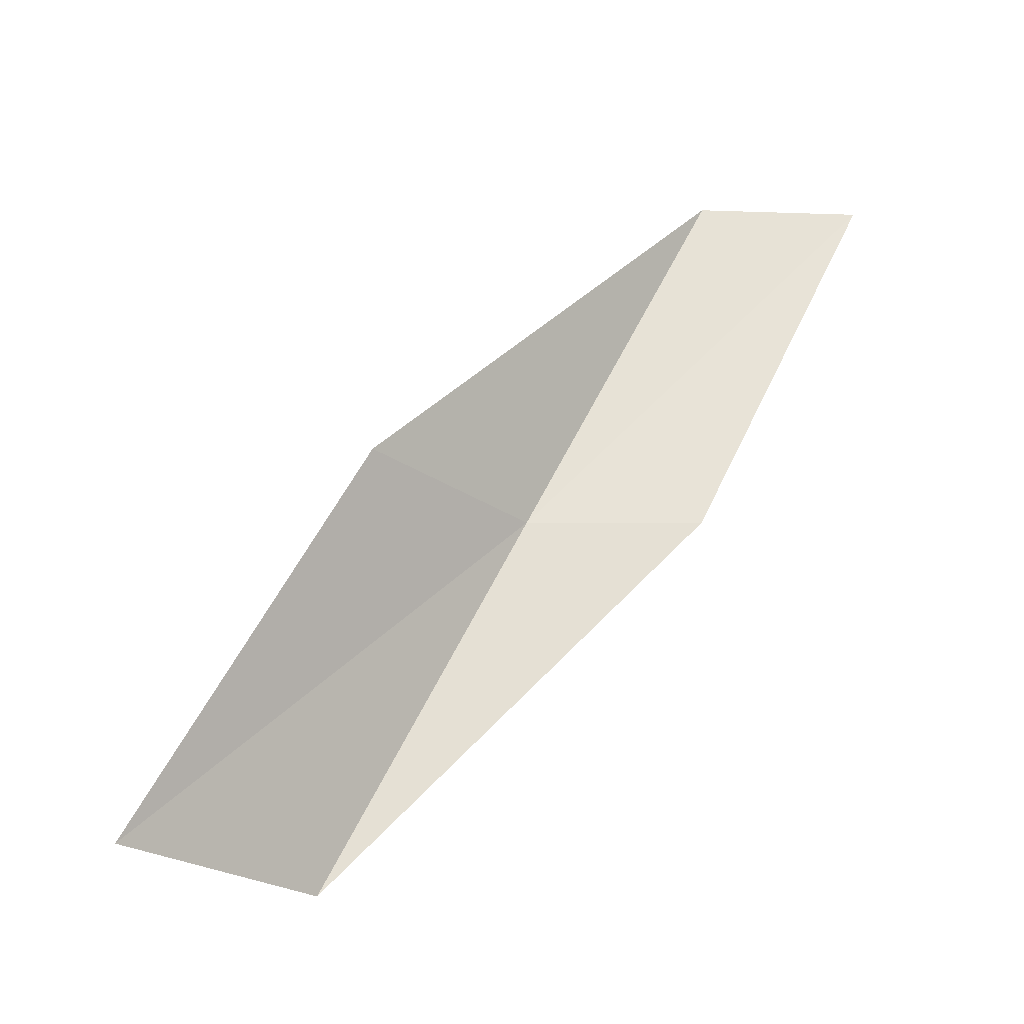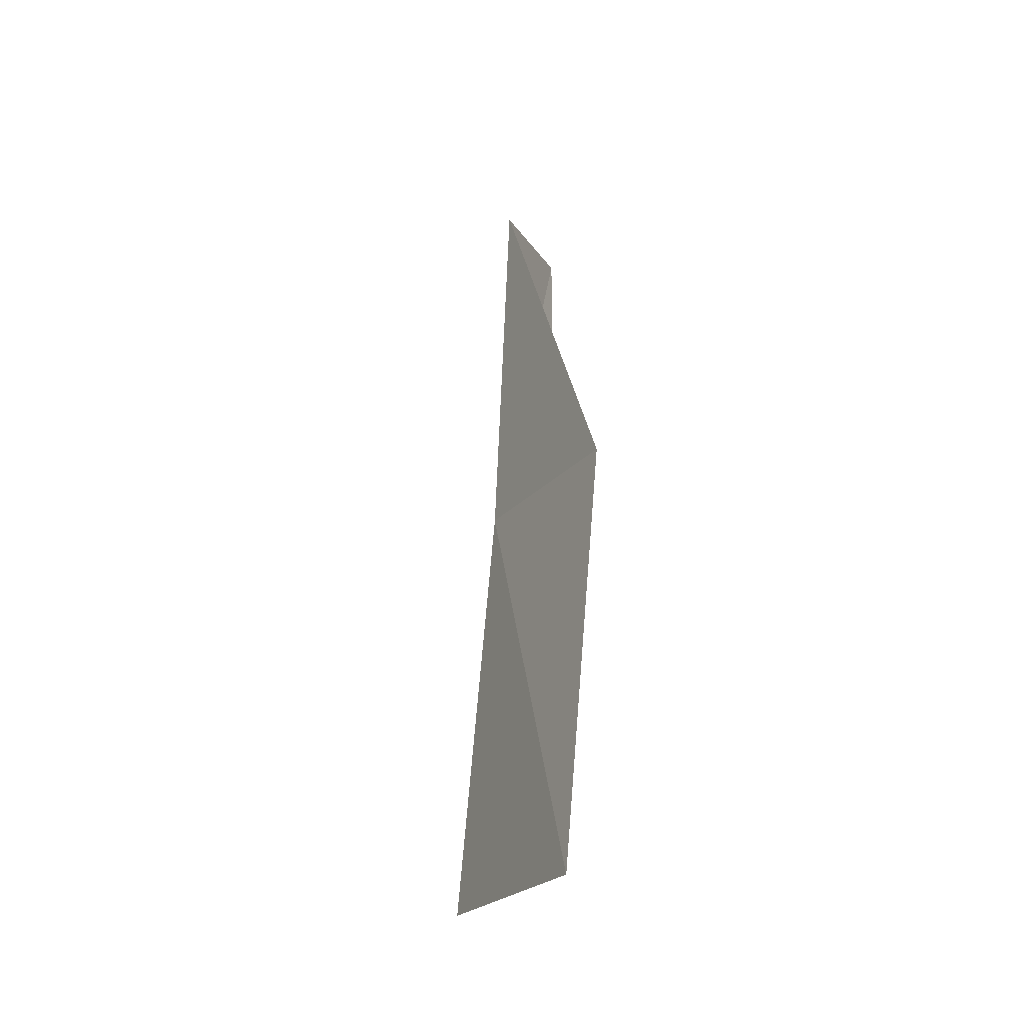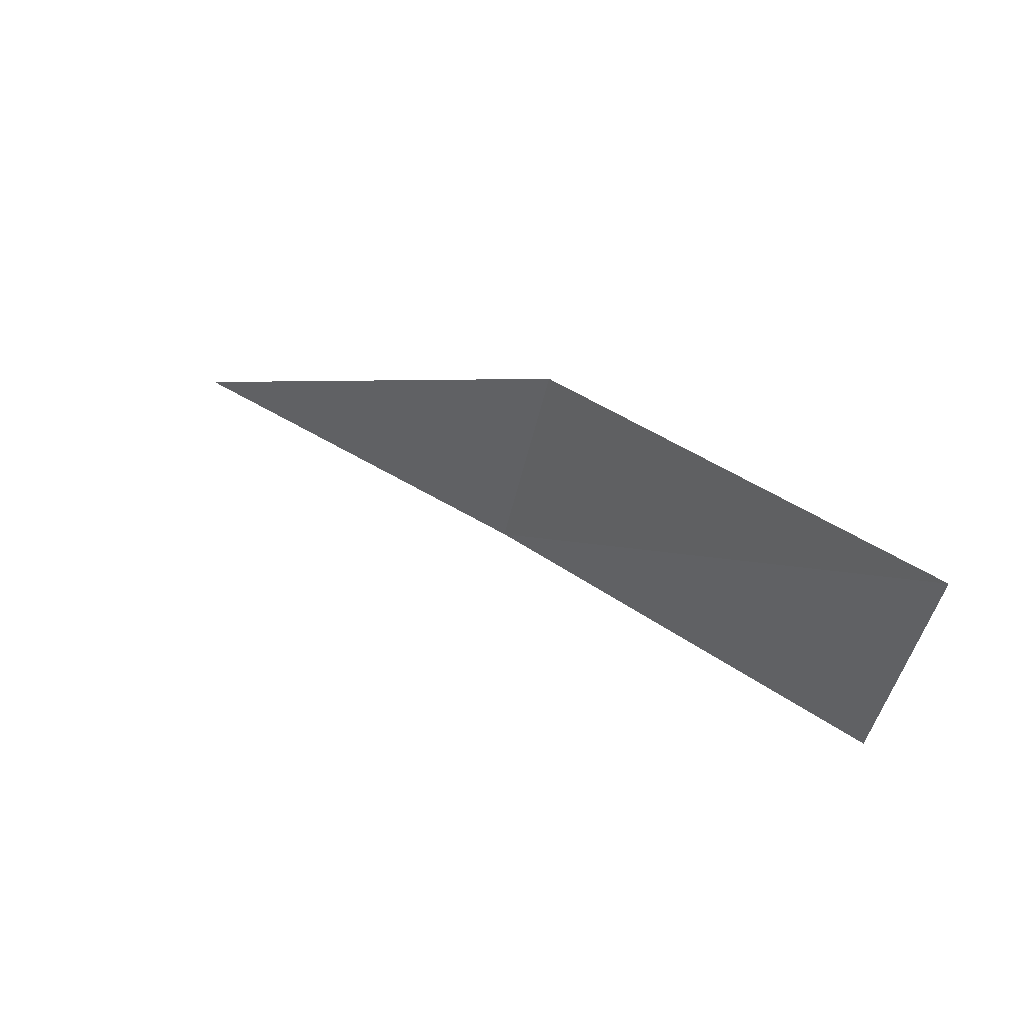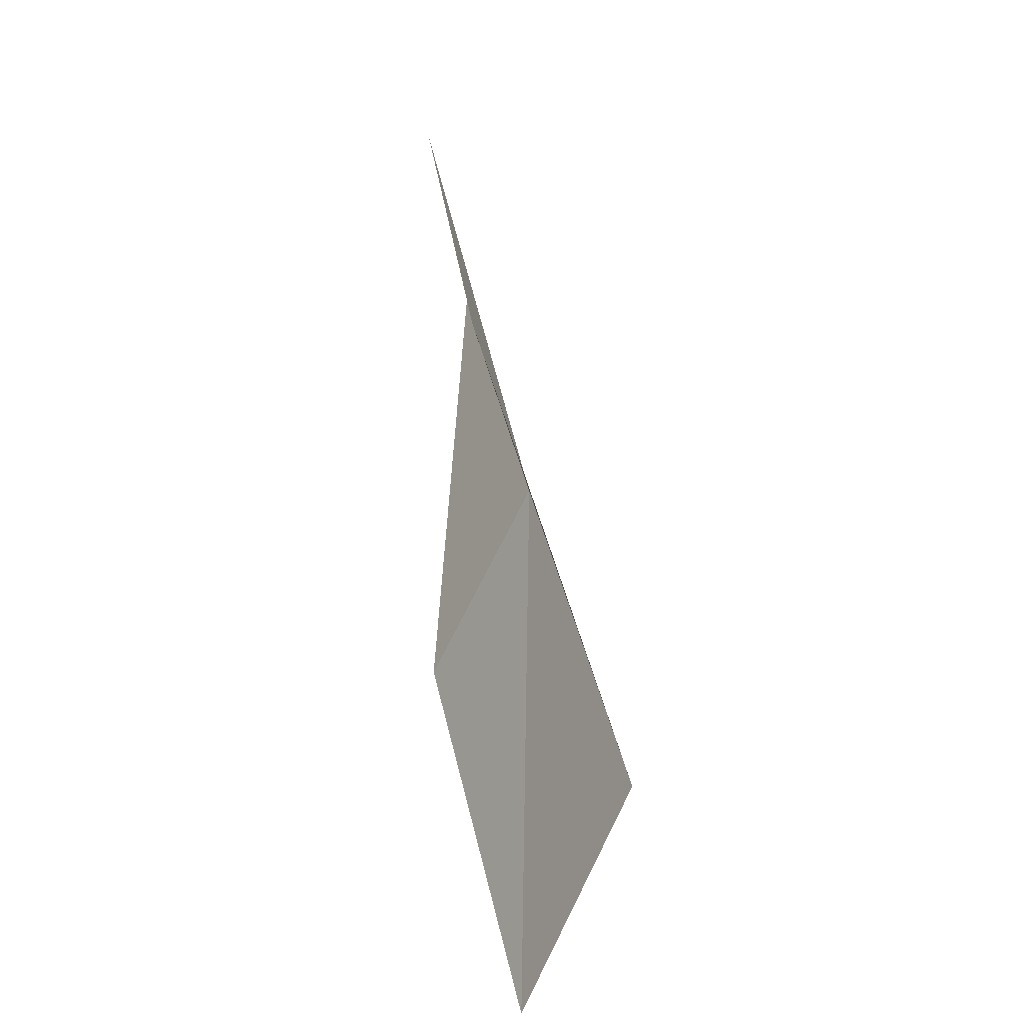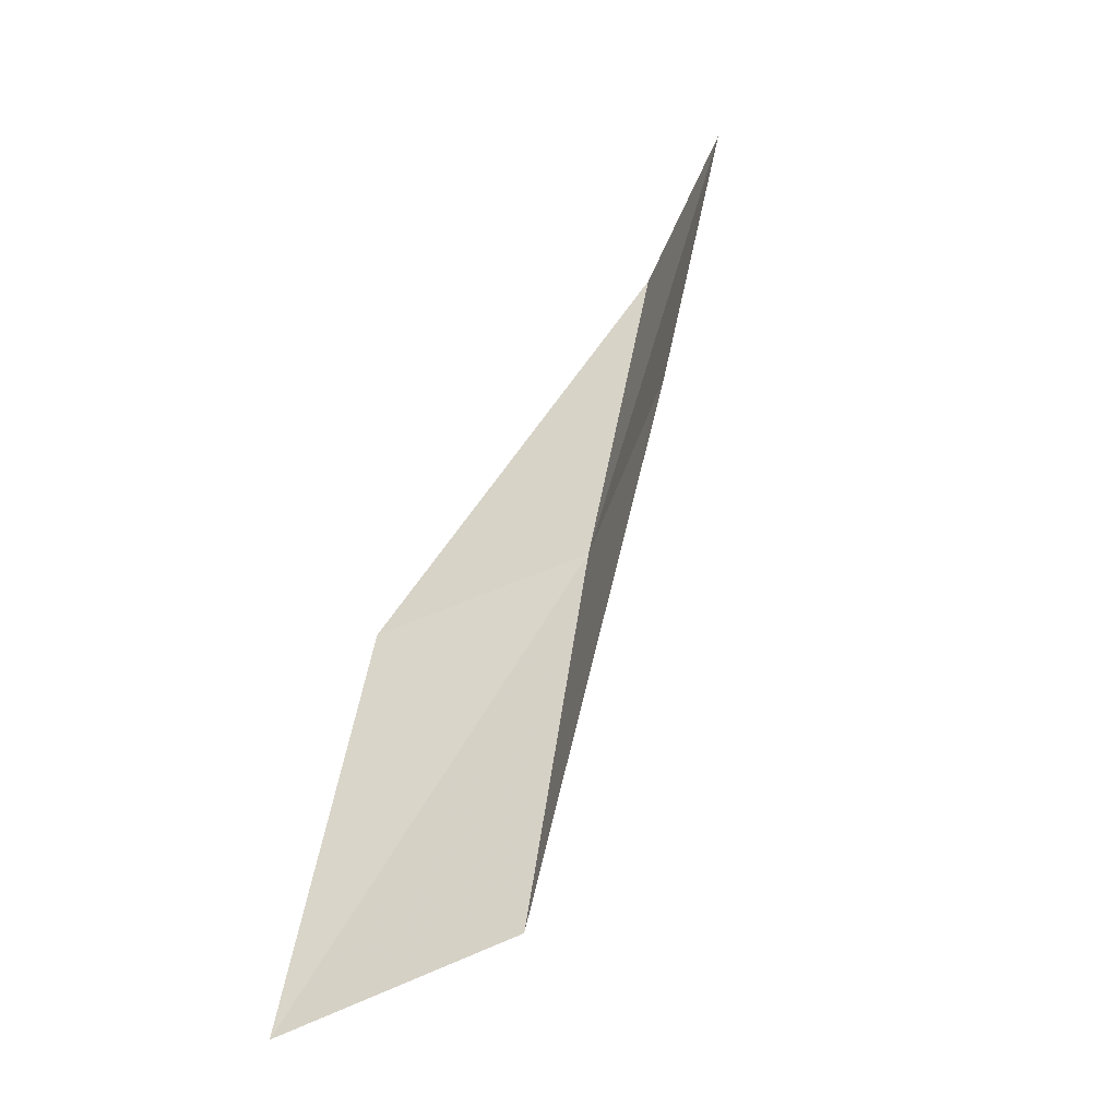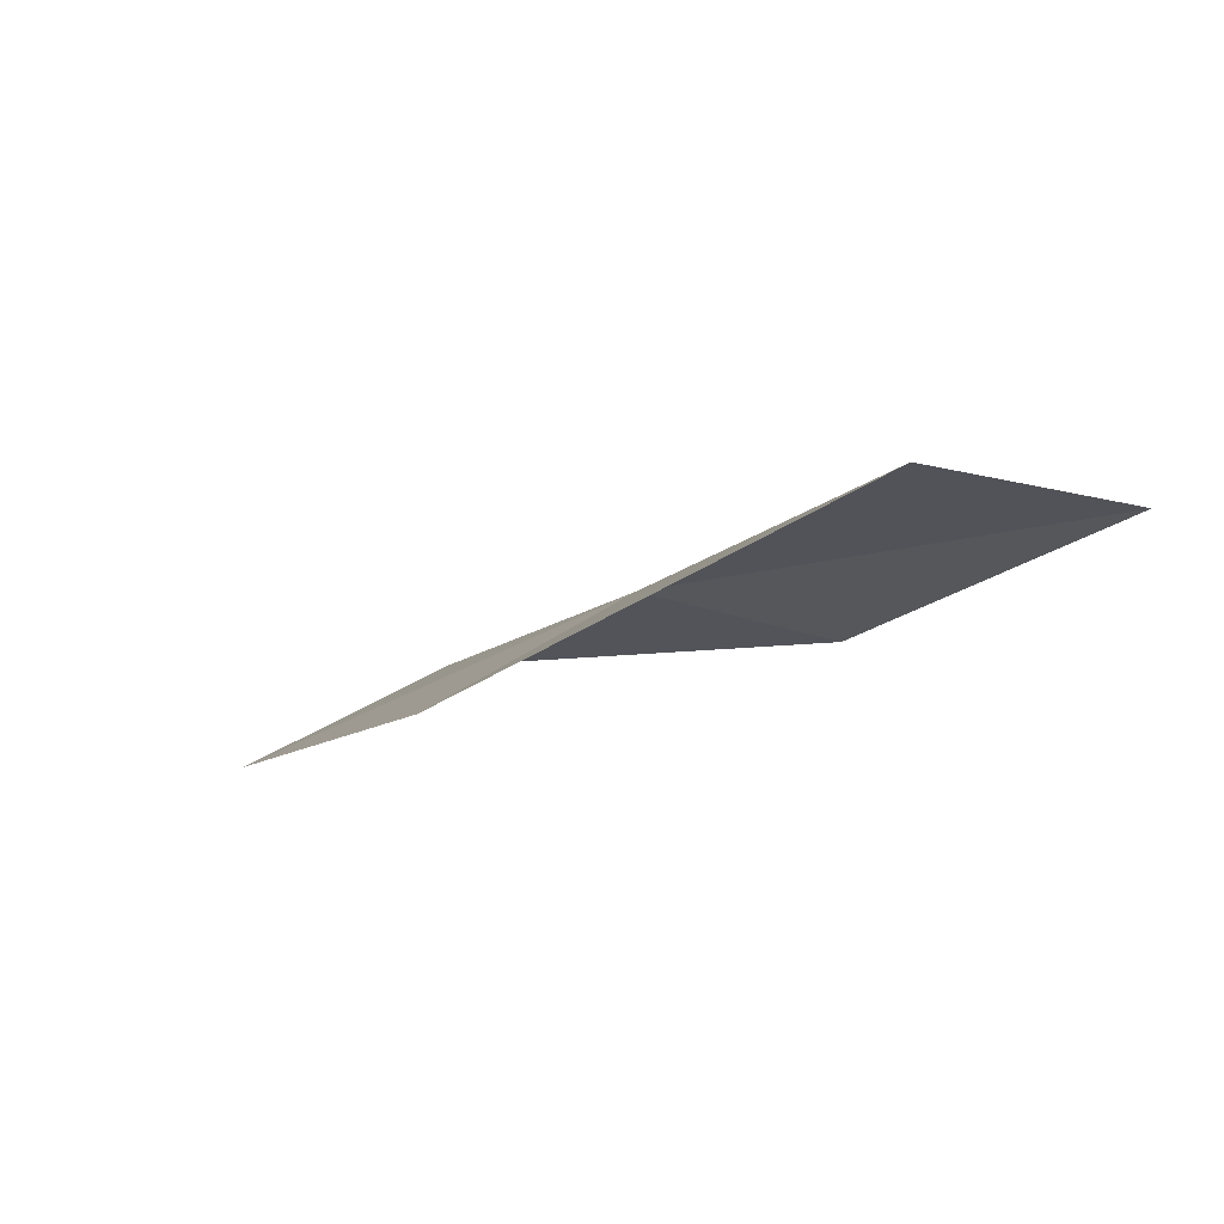
<metadata>
{"format":"obj","ext":"obj","renderer":"f3d","projection":"perspective","resolution":1024,"background":"white","views":[{"elev":-27.8,"azim":-110.0,"up":"+Z"},{"elev":74.6,"azim":171.4,"up":"+Y"},{"elev":71.0,"azim":116.0,"up":"+Y"},{"elev":-78.9,"azim":-1.4,"up":"+Z"},{"elev":-72.5,"azim":-42.1,"up":"+Z"},{"elev":68.9,"azim":-95.1,"up":"+Z"}]}
</metadata>
<code>
v -8.998 29.41 92.57
v -10.08 31.64 92.57
v -9.844 27.29 97.07
v -10.42 25.41 97.07
v -9.709 27.45 92.57
v -8.997 33.92 88.06
v -7.966 31.5 88.06
f 1 3 2
f 1 5 4
f 1 4 3
f 1 6 7
f 1 2 6
f 1 7 5

</code>
